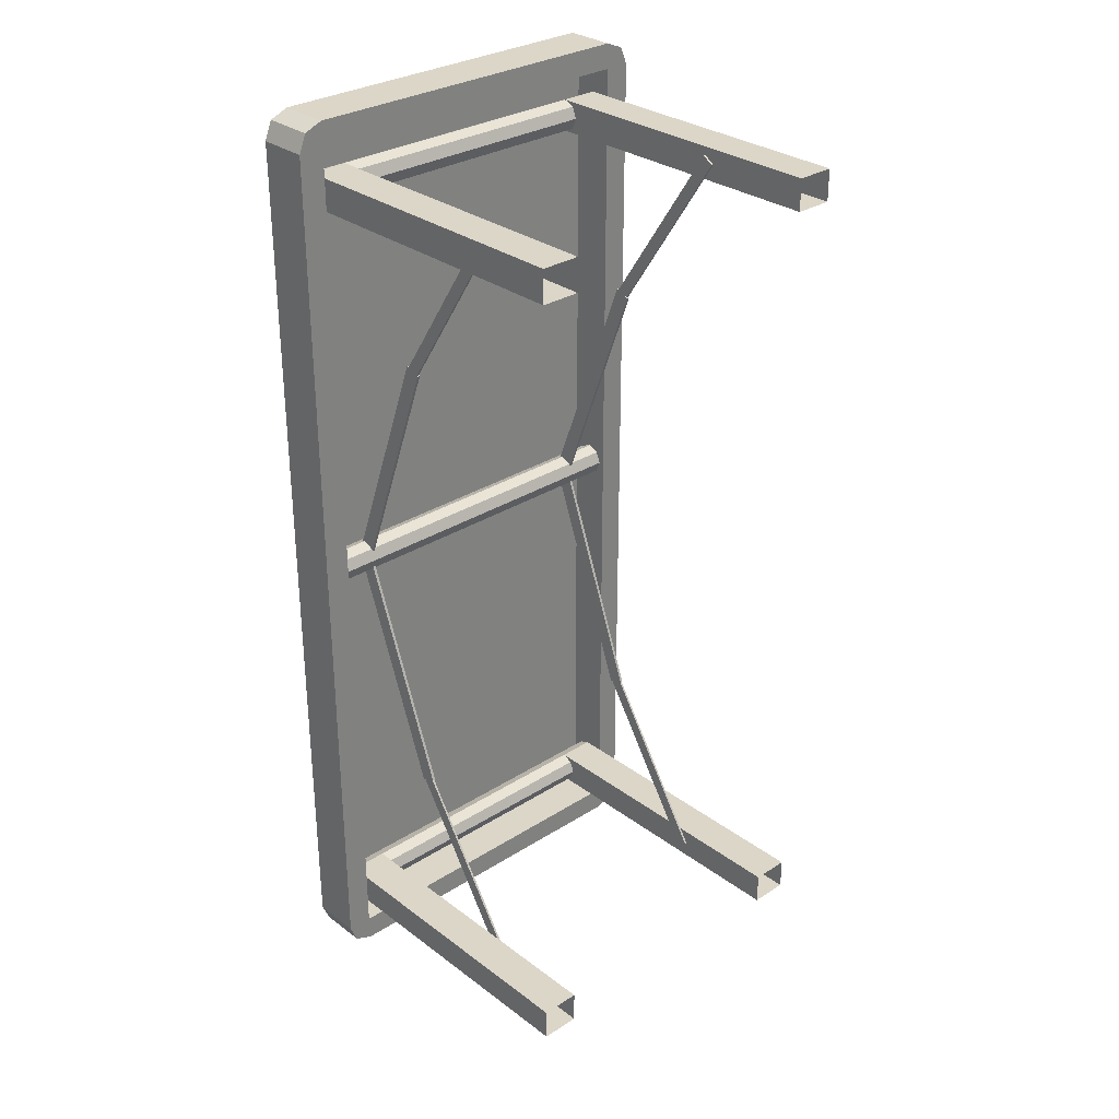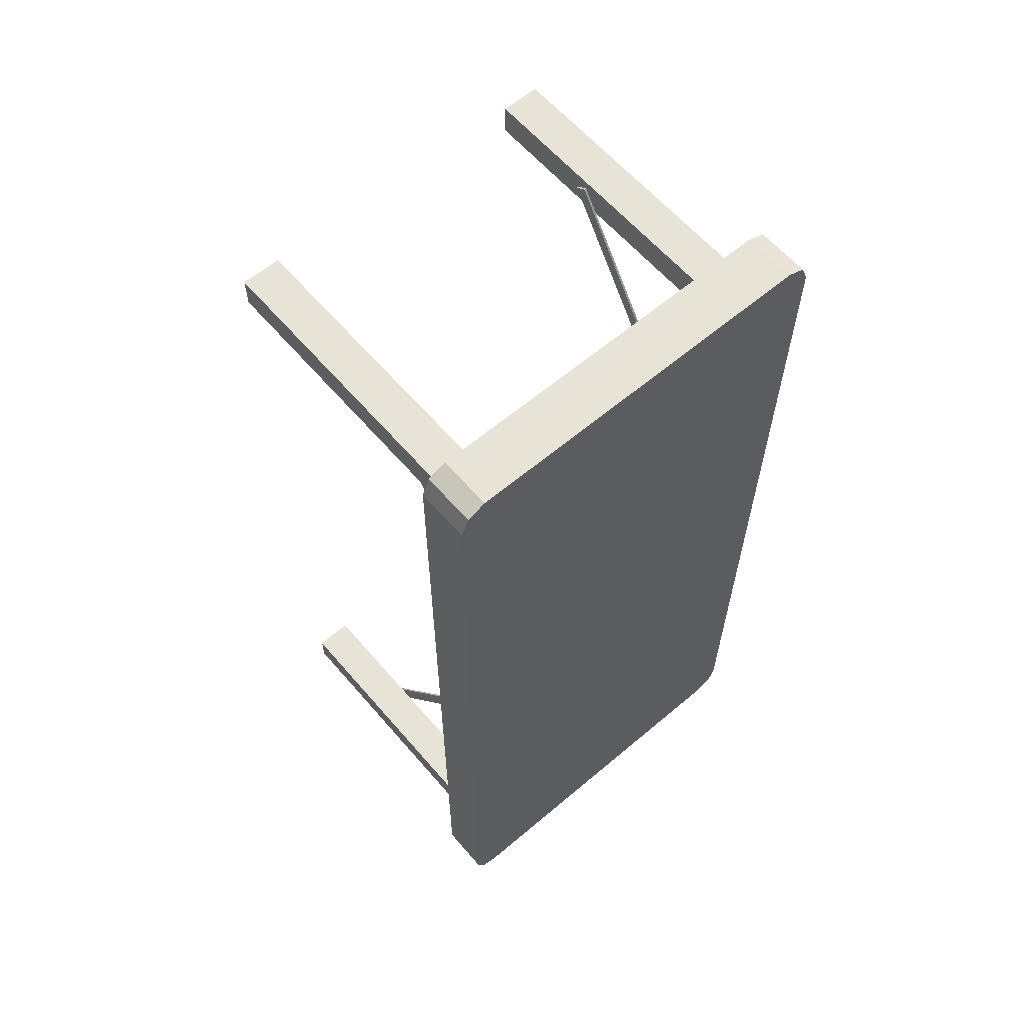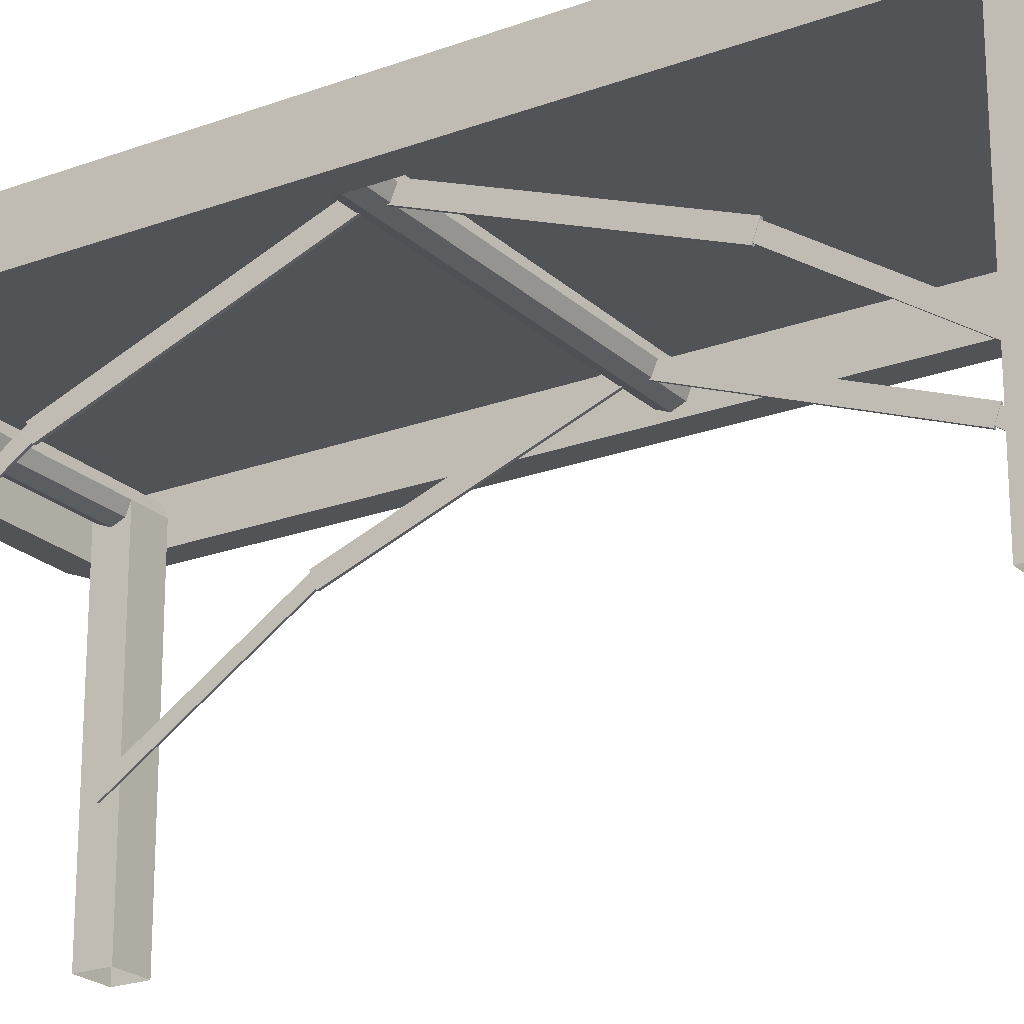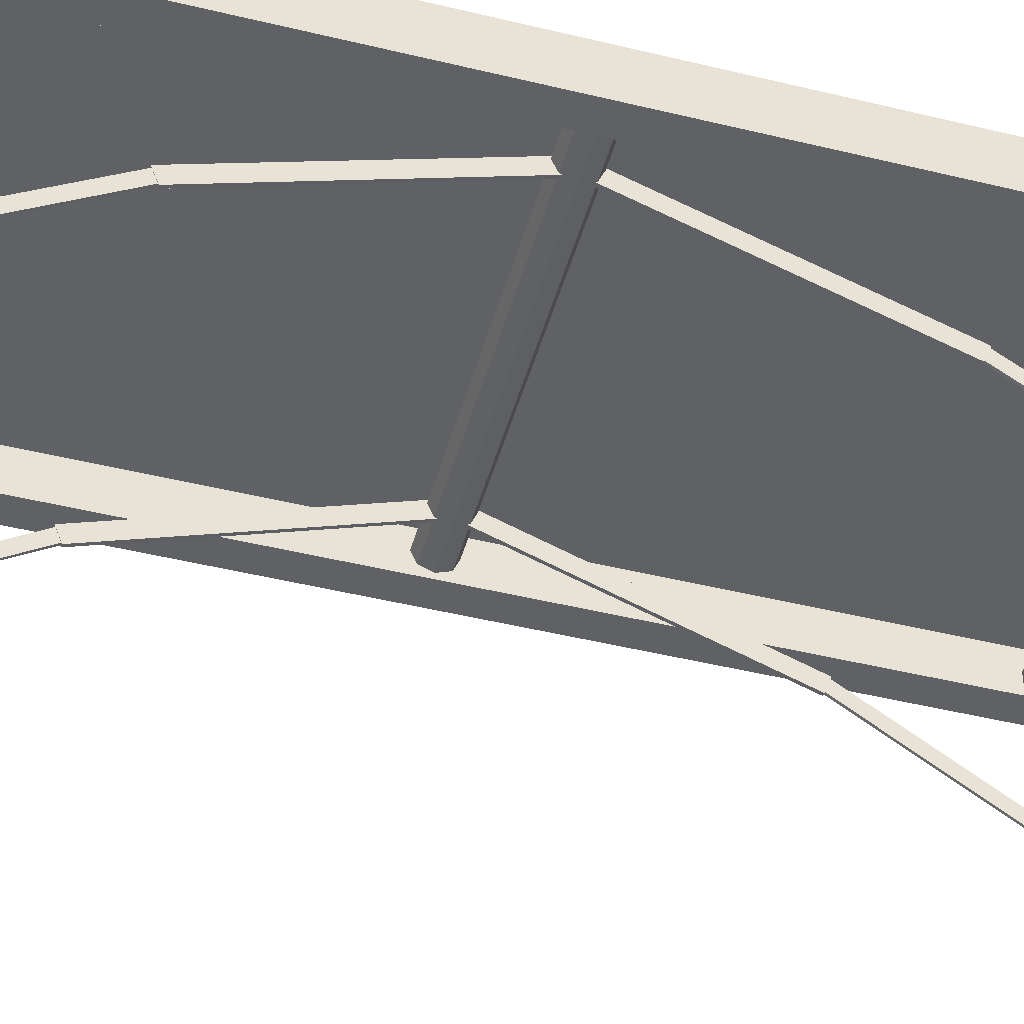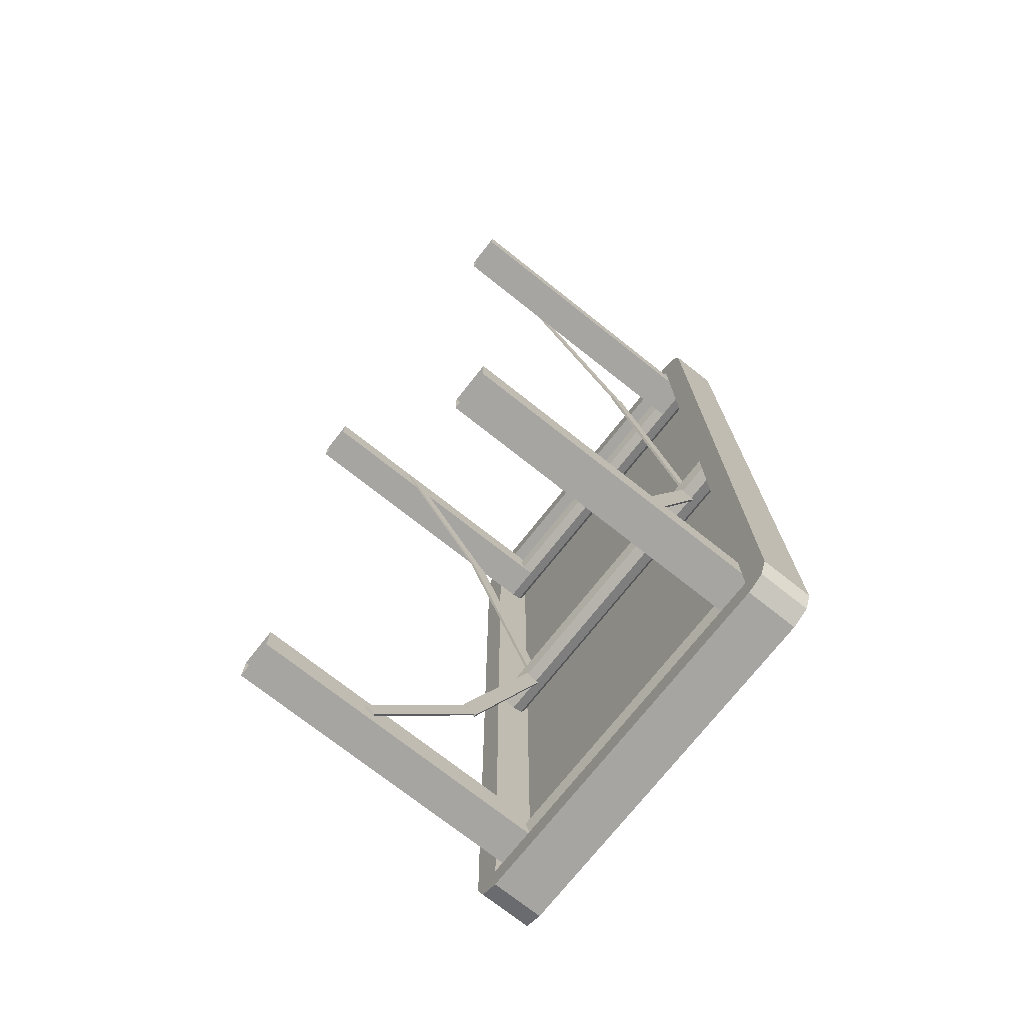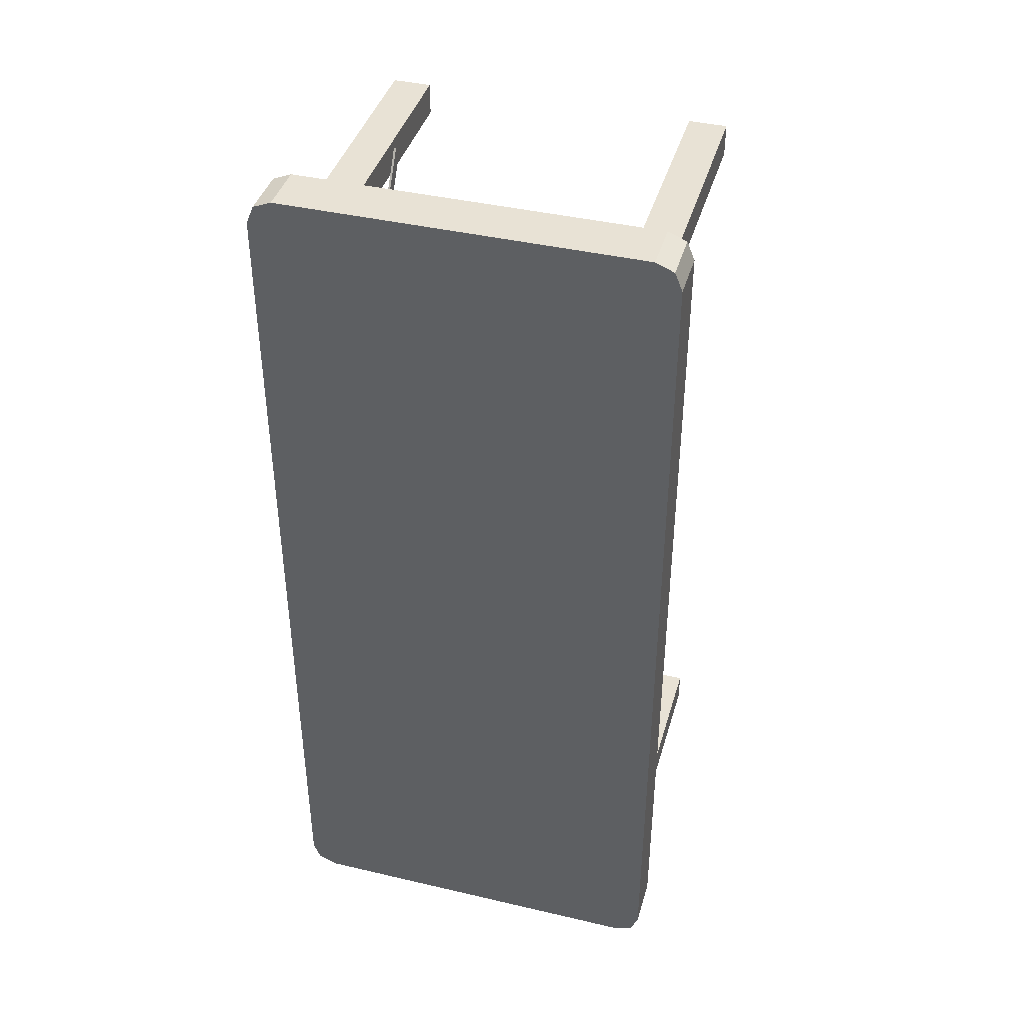
<metadata>
{"format":"obj","ext":"obj","renderer":"f3d","projection":"perspective","resolution":1024,"background":"white","views":[{"elev":30.2,"azim":-42.8,"up":"+Z"},{"elev":61.6,"azim":139.4,"up":"+Z"},{"elev":-22.2,"azim":-57.1,"up":"+Y"},{"elev":-46.6,"azim":74.5,"up":"+Y"},{"elev":-73.8,"azim":51.7,"up":"+Z"},{"elev":40.9,"azim":-164.1,"up":"+Z"}]}
</metadata>
<code>
o LD_Table_LOD_0_Cylindre
v -0.3497 0.04077 0.7495
v 0.3497 0.04077 0.7495
v -0.3497 0.01878 0.7586
v 0.3497 0.01878 0.7586
v -0.3497 0.009667 0.7806
v 0.3497 0.009668 0.7806
v -0.3497 0.01878 0.8025
v 0.3497 0.01878 0.8025
v -0.3497 0.04077 0.8116
v 0.3497 0.04077 0.8116
v -0.3497 0.06275 0.8025
v 0.3497 0.06275 0.8025
v -0.3497 0.07186 0.7806
v 0.3497 0.07186 0.7806
v -0.3497 0.06275 0.7586
v 0.3497 0.06275 0.7586
v -0.3497 0.04077 -0.812
v 0.3497 0.04077 -0.812
v -0.3497 0.01878 -0.8029
v 0.3497 0.01878 -0.8029
v -0.3497 0.009667 -0.7809
v 0.3497 0.009668 -0.7809
v -0.3497 0.01878 -0.7589
v 0.3497 0.01878 -0.7589
v -0.3497 0.04077 -0.7498
v 0.3497 0.04077 -0.7498
v -0.3497 0.06275 -0.7589
v 0.3497 0.06275 -0.7589
v -0.3497 0.07186 -0.7809
v 0.3497 0.07186 -0.7809
v -0.3497 0.06275 -0.8029
v 0.3497 0.06275 -0.8029
v -0.345 -0.5697 0.8116
v -0.345 0.04077 0.8116
v -0.345 -0.5697 0.7495
v -0.345 0.04077 0.7495
v -0.27 -0.5697 0.8116
v -0.27 0.04077 0.8116
v -0.27 -0.5697 0.7495
v -0.27 0.04077 0.7495
v -0.345 -0.00027 0.866
v -0.345 -0.00027 -0.864
v 0.345 -0.00027 0.866
v 0.345 -0.00027 -0.864
v -0.345 0.0818 -0.864
v -0.345 0.0818 0.866
v 0.345 0.0818 -0.864
v 0.345 0.0818 0.866
v 0.27 -0.5697 0.8116
v 0.27 0.04077 0.8116
v 0.27 -0.5697 0.7495
v 0.27 0.04077 0.7495
v 0.345 -0.5697 0.8116
v 0.345 0.04077 0.8116
v 0.345 -0.5697 0.7495
v 0.345 0.04077 0.7495
v -0.345 -0.5697 -0.7498
v -0.345 0.04077 -0.7498
v -0.345 -0.5697 -0.812
v -0.345 0.04077 -0.812
v -0.27 -0.5697 -0.7498
v -0.27 0.04077 -0.7498
v -0.27 -0.5697 -0.812
v -0.27 0.04077 -0.812
v 0.27 -0.5697 -0.7498
v 0.27 0.04077 -0.7498
v 0.27 -0.5697 -0.812
v 0.27 0.04077 -0.812
v 0.345 -0.5697 -0.7498
v 0.345 0.04077 -0.7498
v 0.345 -0.5697 -0.812
v 0.345 0.04077 -0.812
v -0.3497 0.04168 -0.03014
v 0.3497 0.04168 -0.03014
v -0.3497 0.01969 -0.02103
v 0.3497 0.01969 -0.02103
v -0.3497 0.01058 0.000955
v 0.3497 0.01058 0.000955
v -0.3497 0.01969 0.02294
v 0.3497 0.01969 0.02294
v -0.3497 0.04168 0.03205
v 0.3497 0.04168 0.03205
v -0.3497 0.06367 0.02294
v 0.3497 0.06367 0.02294
v -0.3497 0.07278 0.000955
v 0.3497 0.07278 0.000955
v -0.3497 0.06367 -0.02103
v 0.3497 0.06367 -0.02103
v 0.27 -0.1462 -0.4525
v 0.27 -0.1168 -0.4636
v 0.27 0.02698 0.006502
v 0.27 0.05638 -0.004592
v 0.2646 -0.1462 -0.4525
v 0.2646 -0.1168 -0.4636
v 0.2646 0.02698 0.006502
v 0.2646 0.05638 -0.004592
v 0.2693 -0.3581 -0.7801
v 0.2693 -0.3377 -0.7936
v 0.2693 -0.1402 -0.4482
v 0.2693 -0.1197 -0.4617
v 0.2653 -0.3581 -0.7801
v 0.2653 -0.3377 -0.7936
v 0.2653 -0.1402 -0.4482
v 0.2653 -0.1197 -0.4617
v -0.2646 -0.1462 -0.4525
v -0.2646 -0.1168 -0.4636
v -0.2646 0.02698 0.006502
v -0.2646 0.05638 -0.004592
v -0.27 -0.1462 -0.4525
v -0.27 -0.1168 -0.4636
v -0.27 0.02698 0.006502
v -0.27 0.05638 -0.004592
v -0.2653 -0.3581 -0.7801
v -0.2653 -0.3377 -0.7936
v -0.2653 -0.1402 -0.4482
v -0.2653 -0.1197 -0.4617
v -0.2693 -0.3581 -0.7801
v -0.2693 -0.3377 -0.7936
v -0.2693 -0.1402 -0.4482
v -0.2693 -0.1197 -0.4617
v -0.27 -0.1462 0.4544
v -0.27 -0.1168 0.4655
v -0.27 0.02698 -0.004592
v -0.27 0.05638 0.006502
v -0.2646 -0.1462 0.4544
v -0.2646 -0.1168 0.4655
v -0.2646 0.02698 -0.004592
v -0.2646 0.05638 0.006502
v -0.2693 -0.3581 0.782
v -0.2693 -0.3377 0.7955
v -0.2693 -0.1402 0.4501
v -0.2693 -0.1197 0.4636
v -0.2653 -0.3581 0.782
v -0.2653 -0.3377 0.7955
v -0.2653 -0.1402 0.4501
v -0.2653 -0.1197 0.4636
v 0.2646 -0.1462 0.4544
v 0.2646 -0.1168 0.4655
v 0.2646 0.02698 -0.004592
v 0.2646 0.05638 0.006502
v 0.27 -0.1462 0.4544
v 0.27 -0.1168 0.4655
v 0.27 0.02698 -0.004592
v 0.27 0.05638 0.006502
v 0.2653 -0.3581 0.782
v 0.2653 -0.3377 0.7955
v 0.2653 -0.1402 0.4501
v 0.2653 -0.1197 0.4636
v 0.2693 -0.3581 0.782
v 0.2693 -0.3377 0.7955
v 0.2693 -0.1402 0.4501
v 0.2693 -0.1197 0.4636
v -0.395 0.09973 0.866
v -0.345 0.09973 0.916
v -0.3804 0.09973 0.9013
v -0.345 0.09973 -0.914
v -0.395 0.09973 -0.864
v -0.3804 0.09973 -0.8994
v 0.345 0.09973 0.916
v 0.395 0.09973 0.866
v 0.3804 0.09973 0.9013
v 0.395 0.09973 -0.864
v 0.345 0.09973 -0.914
v 0.3804 0.09973 -0.8994
v -0.395 -0.00027 -0.864
v -0.345 -0.00027 -0.914
v -0.3804 -0.00027 -0.8994
v -0.345 -0.00027 0.916
v -0.395 -0.00027 0.866
v -0.3804 -0.00027 0.9013
v 0.345 -0.00027 -0.914
v 0.395 -0.00027 -0.864
v 0.3804 -0.00027 -0.8994
v 0.395 -0.00027 0.866
v 0.345 -0.00027 0.916
v 0.3804 -0.00027 0.9013
f 1 2 4 3
f 3 4 6 5
f 5 6 8 7
f 7 8 10 9
f 9 10 12 11
f 11 12 14 13
f 13 14 16 15
f 15 16 2 1
f 17 18 20 19
f 19 20 22 21
f 21 22 24 23
f 23 24 26 25
f 25 26 28 27
f 27 28 30 29
f 29 30 32 31
f 31 32 18 17
f 33 34 36 35
f 35 36 40 39
f 39 40 38 37
f 37 38 34 33
f 164 163 156 158
f 172 162 160 174
f 42 41 169 165
f 169 153 157 165
f 44 43 48 47
f 166 156 163 171
f 44 42 166 171
f 41 43 175 168
f 160 162 157 153
f 43 44 172 174
f 45 47 48 46
f 41 42 45 46
f 43 41 46 48
f 42 44 47 45
f 49 50 52 51
f 51 52 56 55
f 55 56 54 53
f 53 54 50 49
f 57 58 60 59
f 59 60 64 63
f 63 64 62 61
f 61 62 58 57
f 65 66 68 67
f 67 68 72 71
f 71 72 70 69
f 69 70 66 65
f 73 74 76 75
f 75 76 78 77
f 77 78 80 79
f 79 80 82 81
f 81 82 84 83
f 83 84 86 85
f 85 86 88 87
f 87 88 74 73
f 89 90 92 91
f 95 96 94 93
f 93 94 90 89
f 91 95 93 89
f 96 92 90 94
f 97 98 100 99
f 103 104 102 101
f 101 102 98 97
f 99 103 101 97
f 104 100 98 102
f 105 106 108 107
f 111 112 110 109
f 109 110 106 105
f 107 111 109 105
f 112 108 106 110
f 113 114 116 115
f 119 120 118 117
f 117 118 114 113
f 115 119 117 113
f 120 116 114 118
f 121 122 124 123
f 127 128 126 125
f 125 126 122 121
f 123 127 125 121
f 128 124 122 126
f 129 130 132 131
f 135 136 134 133
f 133 134 130 129
f 131 135 133 129
f 136 132 130 134
f 137 138 140 139
f 143 144 142 141
f 141 142 138 137
f 139 143 141 137
f 144 140 138 142
f 145 146 148 147
f 151 152 150 149
f 149 150 146 145
f 147 151 149 145
f 152 148 146 150
f 165 167 42
f 167 166 42
f 168 170 41
f 170 169 41
f 171 173 44
f 173 172 44
f 174 176 43
f 176 175 43
f 168 154 155 170
f 170 155 153 169
f 156 166 167 158
f 158 167 165 157
f 162 172 173 164
f 164 173 171 163
f 159 175 176 161
f 161 176 174 160
f 175 159 154 168
f 162 164 158 157
f 161 160 153 155
f 159 161 155 154

</code>
